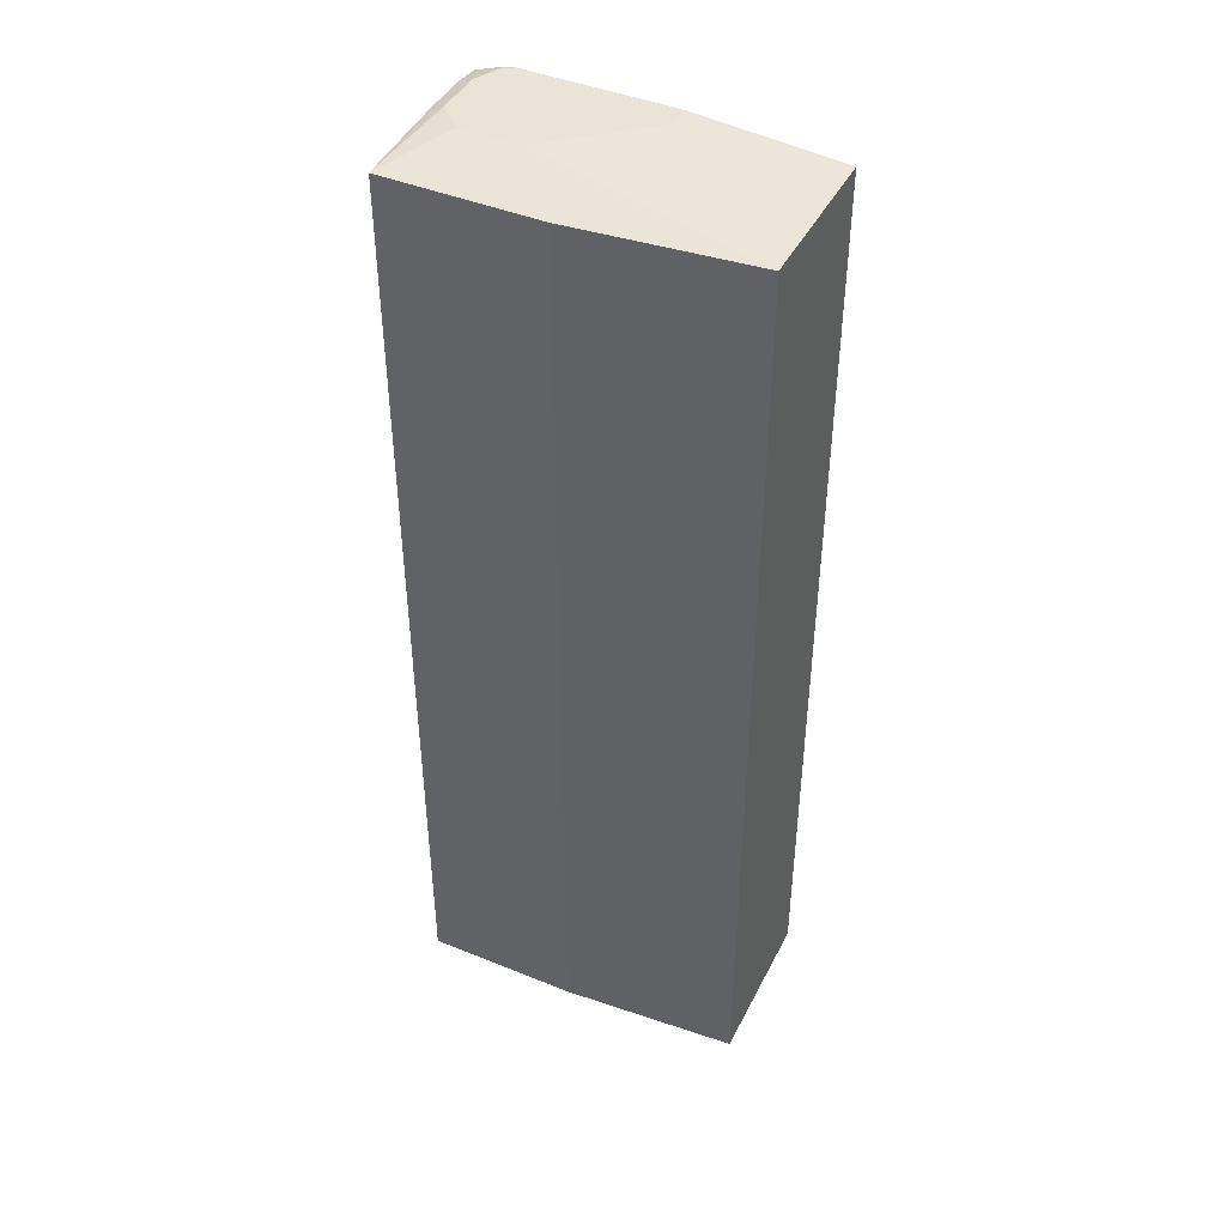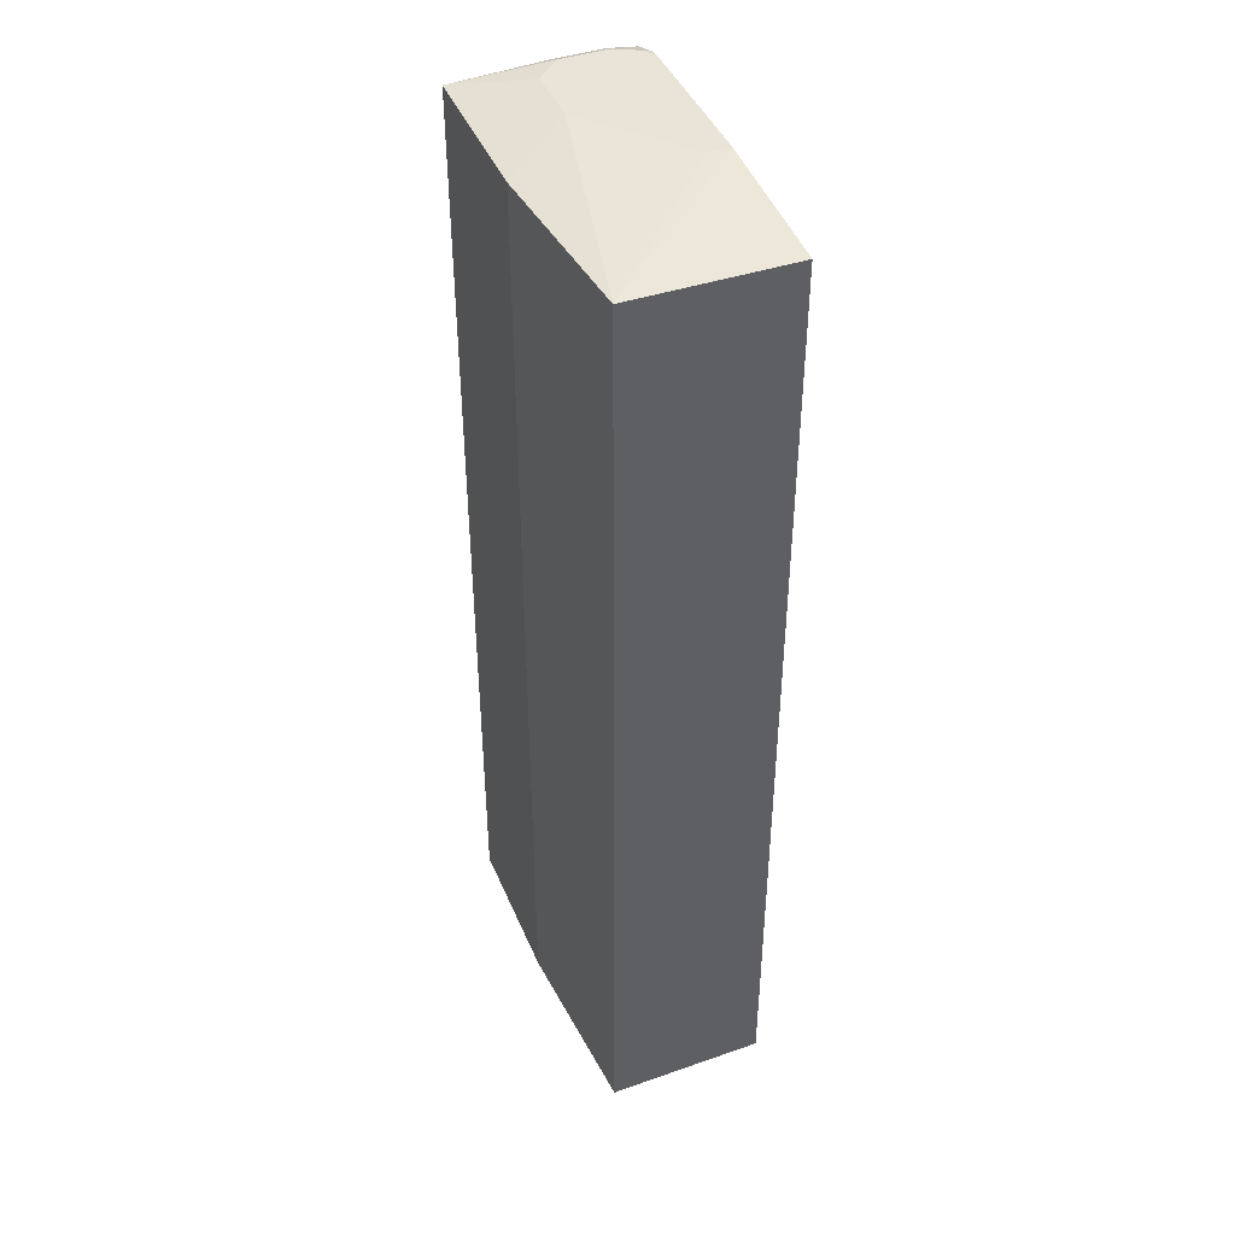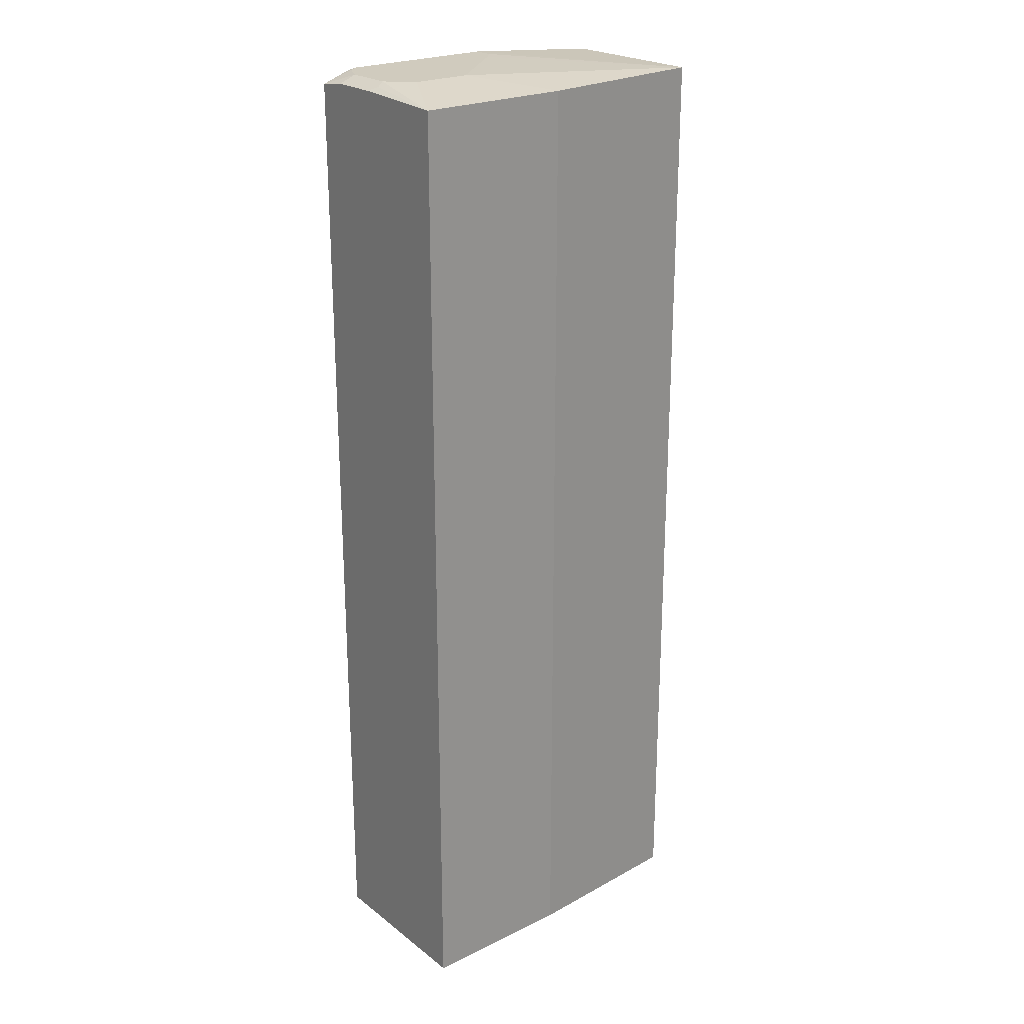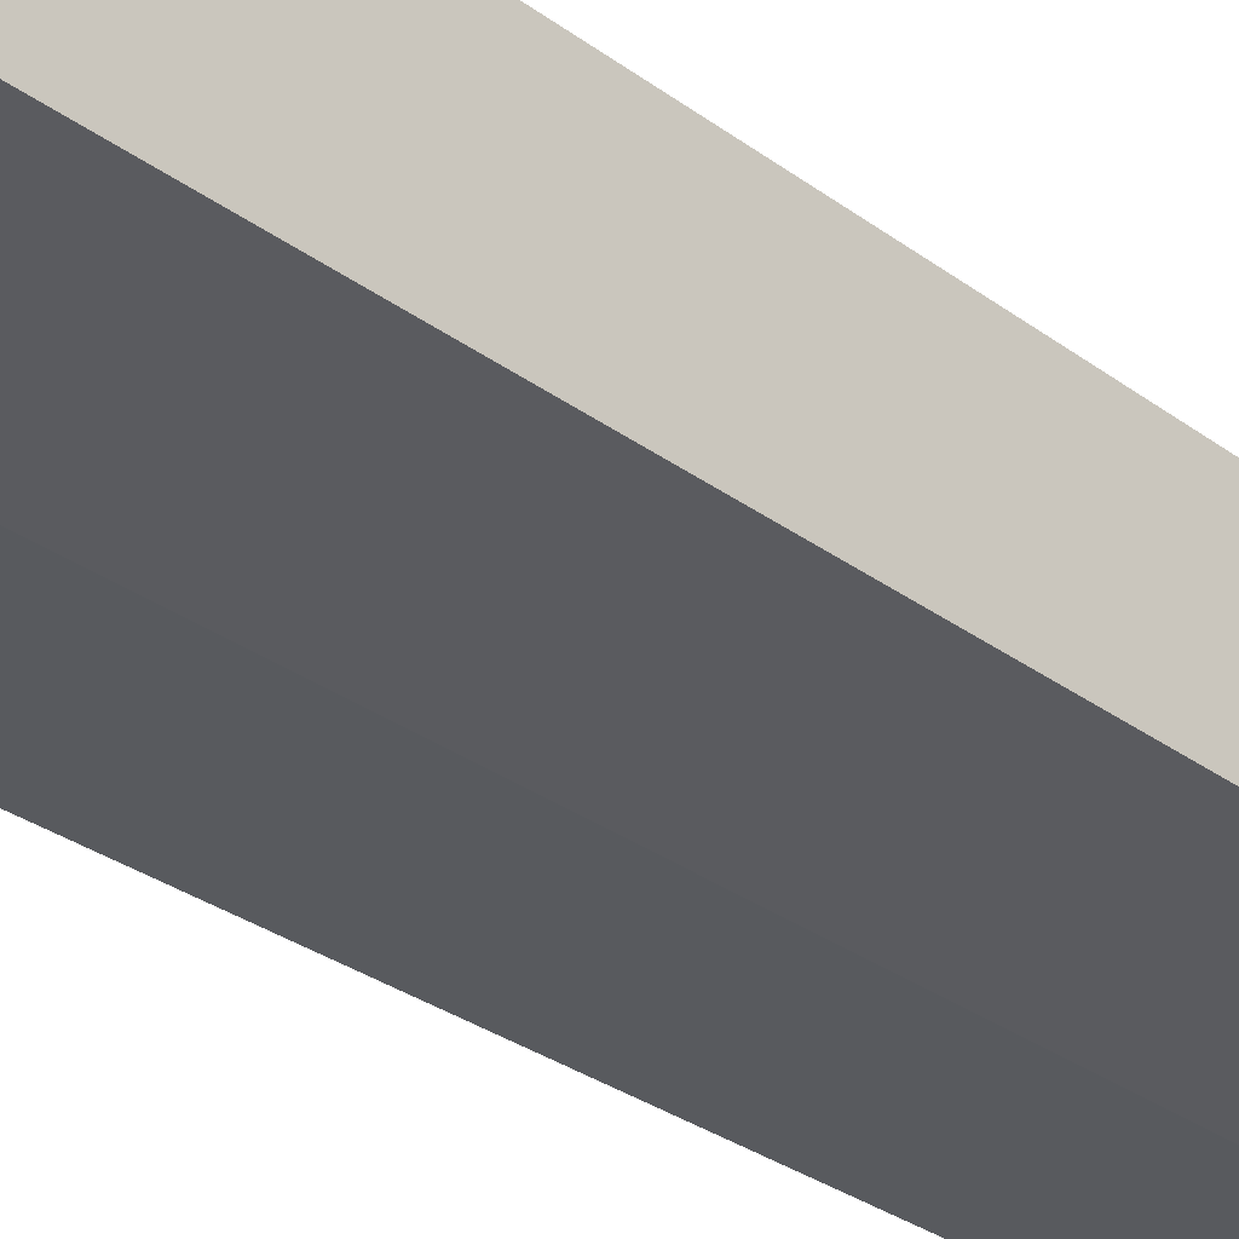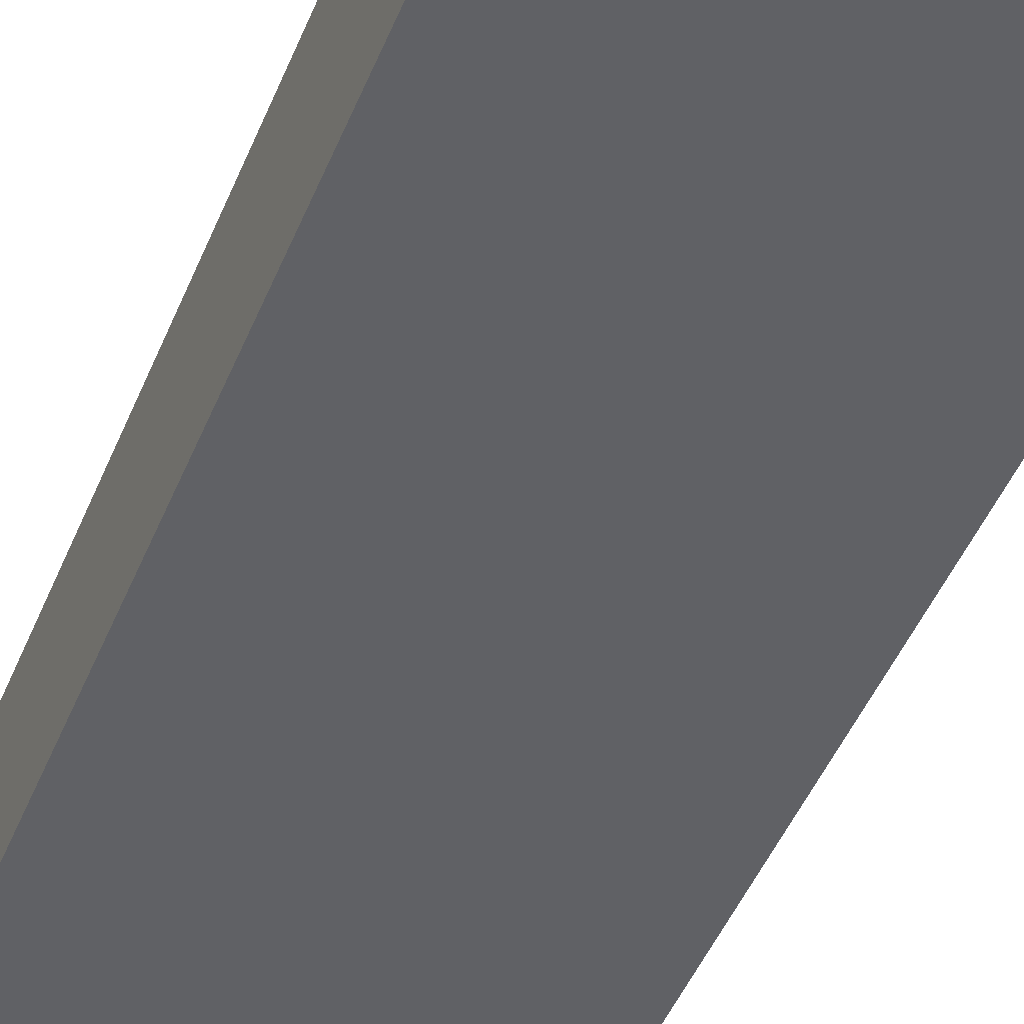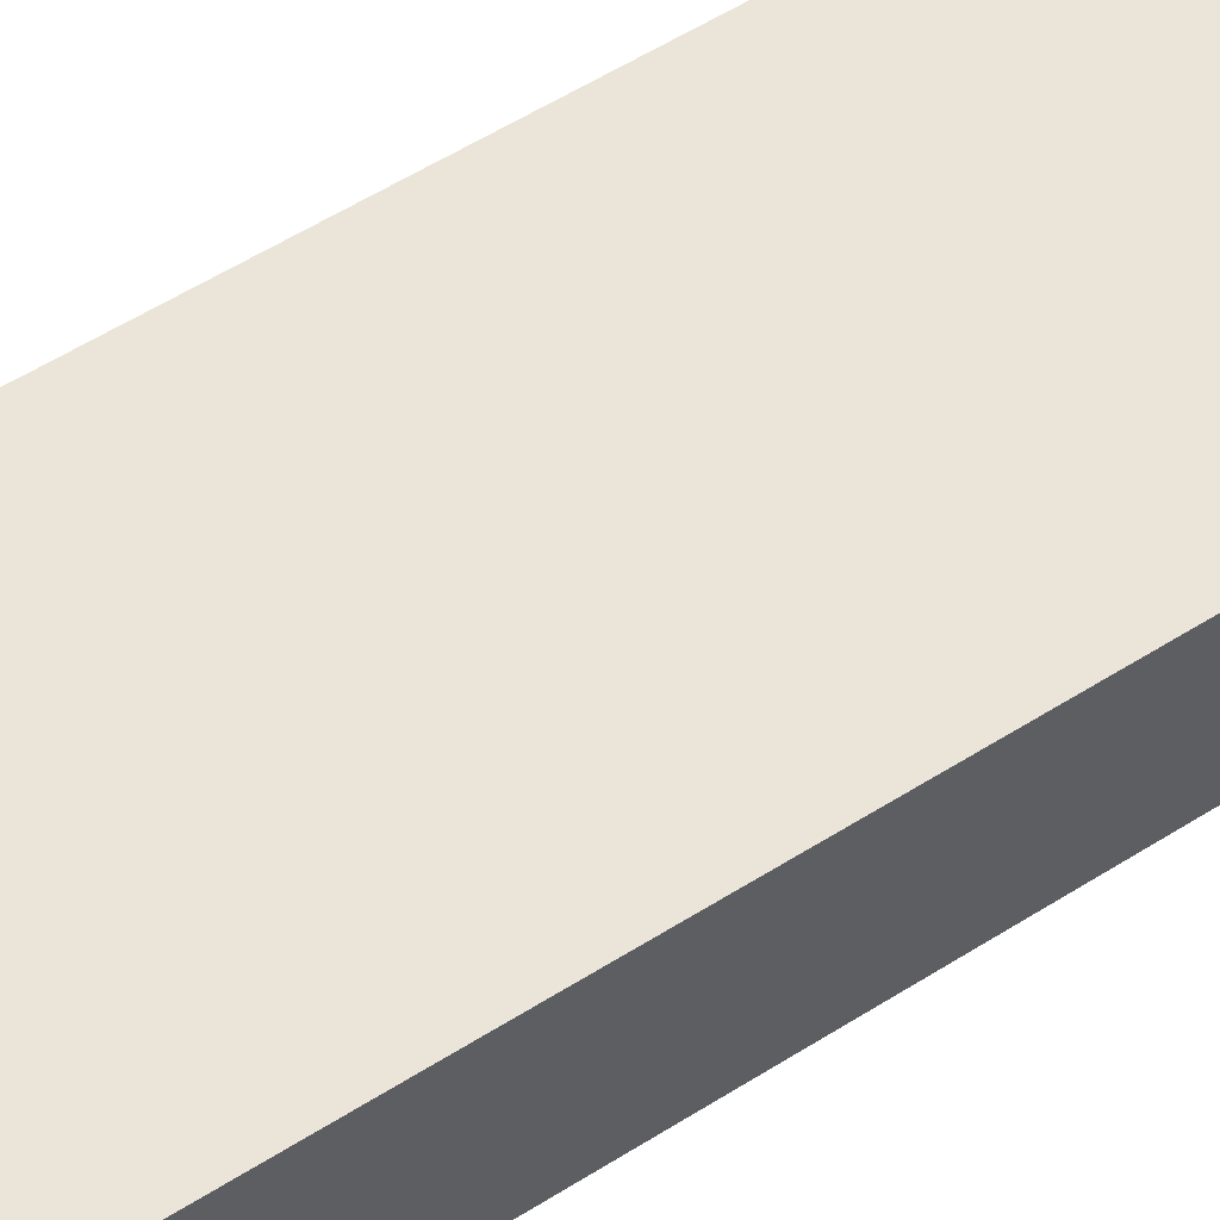
<metadata>
{"format":"obj","ext":"obj","renderer":"f3d","projection":"perspective","resolution":1024,"background":"white","views":[{"elev":43.9,"azim":-154.2,"up":"+Y"},{"elev":43.3,"azim":-111.7,"up":"+Y"},{"elev":23.5,"azim":141.3,"up":"+Y"},{"elev":-30.5,"azim":-136.7,"up":"+Z"},{"elev":-48.3,"azim":-22.0,"up":"+Z"},{"elev":59.2,"azim":57.3,"up":"+Z"}]}
</metadata>
<code>
v 0.2501 -0.7549 -0.2817
v 0.2501 -0.7527 -0.005193
v -0.2895 -0.758 -0.2563
v -0.2895 -0.7527 -0.005193
v -0.05648 0.8092 -0.005193
v -0.2895 0.7903 -0.005193
v -0.2895 0.7917 -0.2563
v -0.05648 0.8092 -0.03766
v -0.03765 0.8092 -0.05646
v 0.09411 0.8092 -0.1694
v 0.2258 0.8092 -0.05646
v 0.1882 0.8092 -0.005193
v 0.207 0.8092 -0.01884
v 0.2501 0.7904 -0.005193
v 0.2043 0.8064 -0.005193
v 0.2501 0.7904 -0.2817
v 0.2501 0.797 -0.05099
v 0.2384 0.8029 -0.138
v 0.2258 0.8092 -0.1317
v 0.2501 0.797 -0.1263
v 0.1882 0.8092 -0.1694
v -0.001105 0.7904 -0.2817
v -0.001155 -0.7527 -0.2817
f 18 11 17
f 19 21 11
f 18 19 11
f 18 16 19
f 18 20 16
f 18 17 20
f 19 16 21
f 21 10 11
f 16 1 23
f 10 16 22
f 10 22 7
f 22 23 7
f 22 16 23
f 23 1 3
f 23 3 7
f 4 7 3
f 6 7 4
f 17 11 14
f 21 16 10
f 17 14 16
f 20 17 16
f 2 1 14
f 16 14 1
f 2 3 1
f 5 4 2
f 5 6 4
f 5 7 6
f 8 7 5
f 9 7 8
f 9 10 7
f 9 8 10
f 2 4 3
f 5 11 10
f 8 5 10
f 12 5 15
f 13 12 15
f 5 14 15
f 13 14 11
f 13 11 12
f 12 11 5
f 13 15 14
f 5 2 14

</code>
